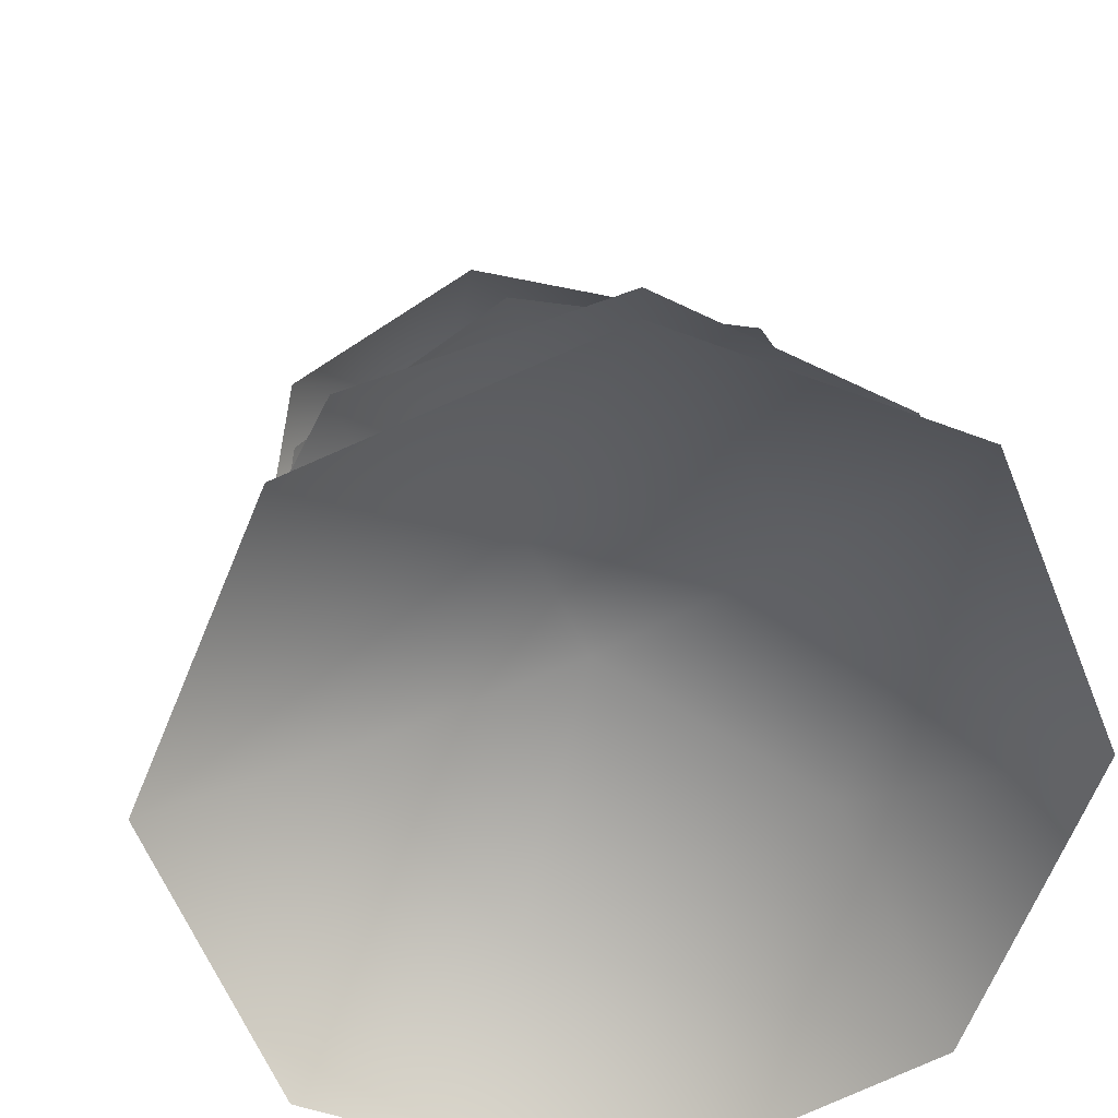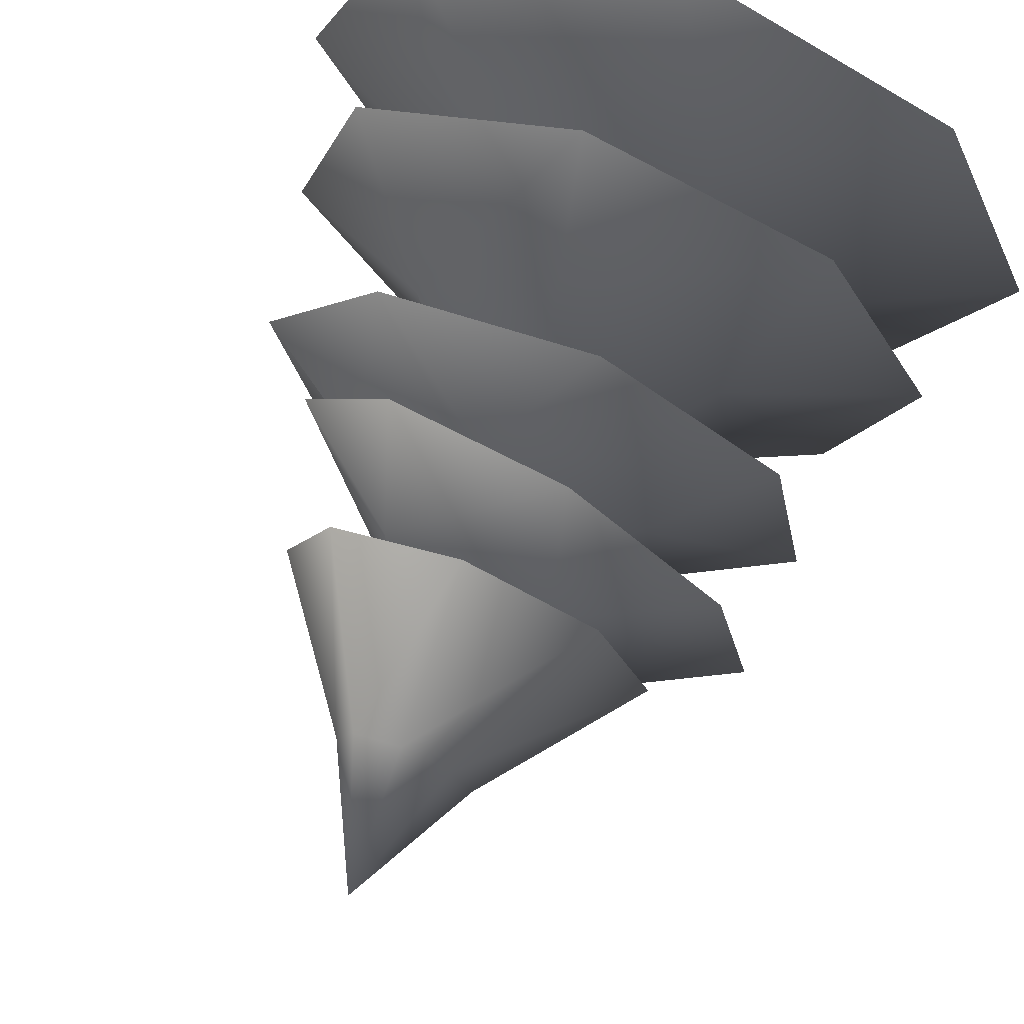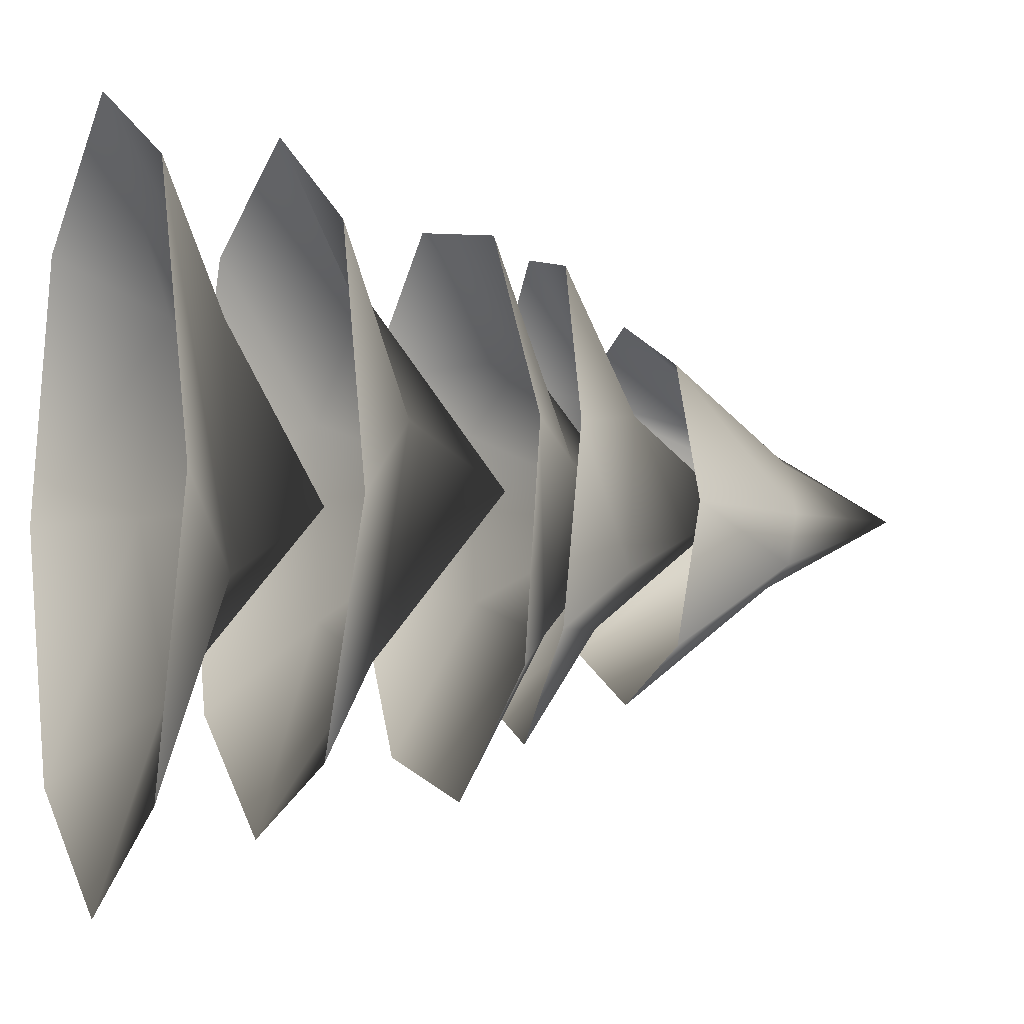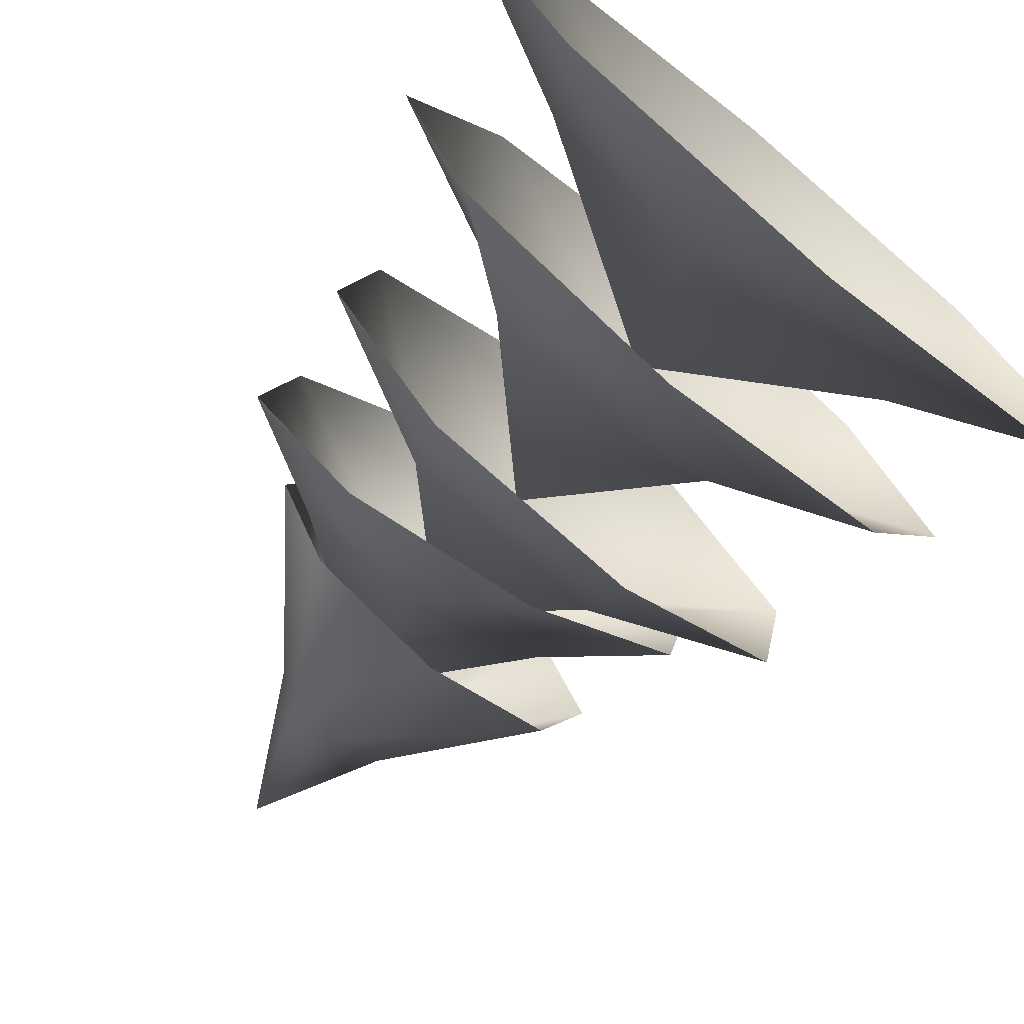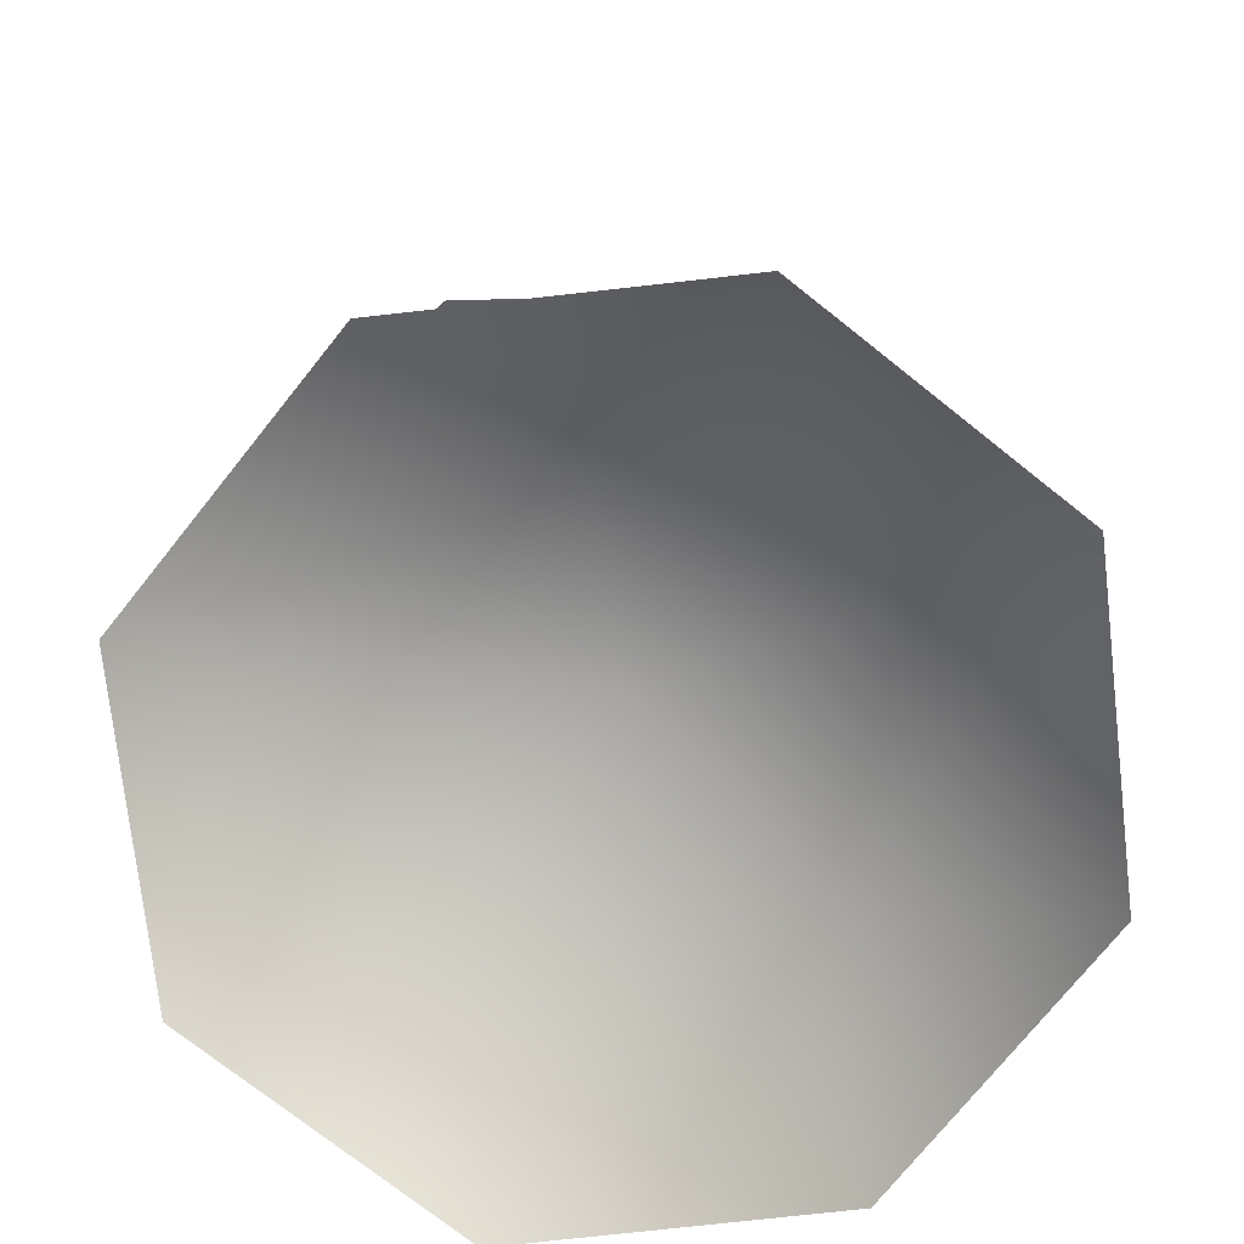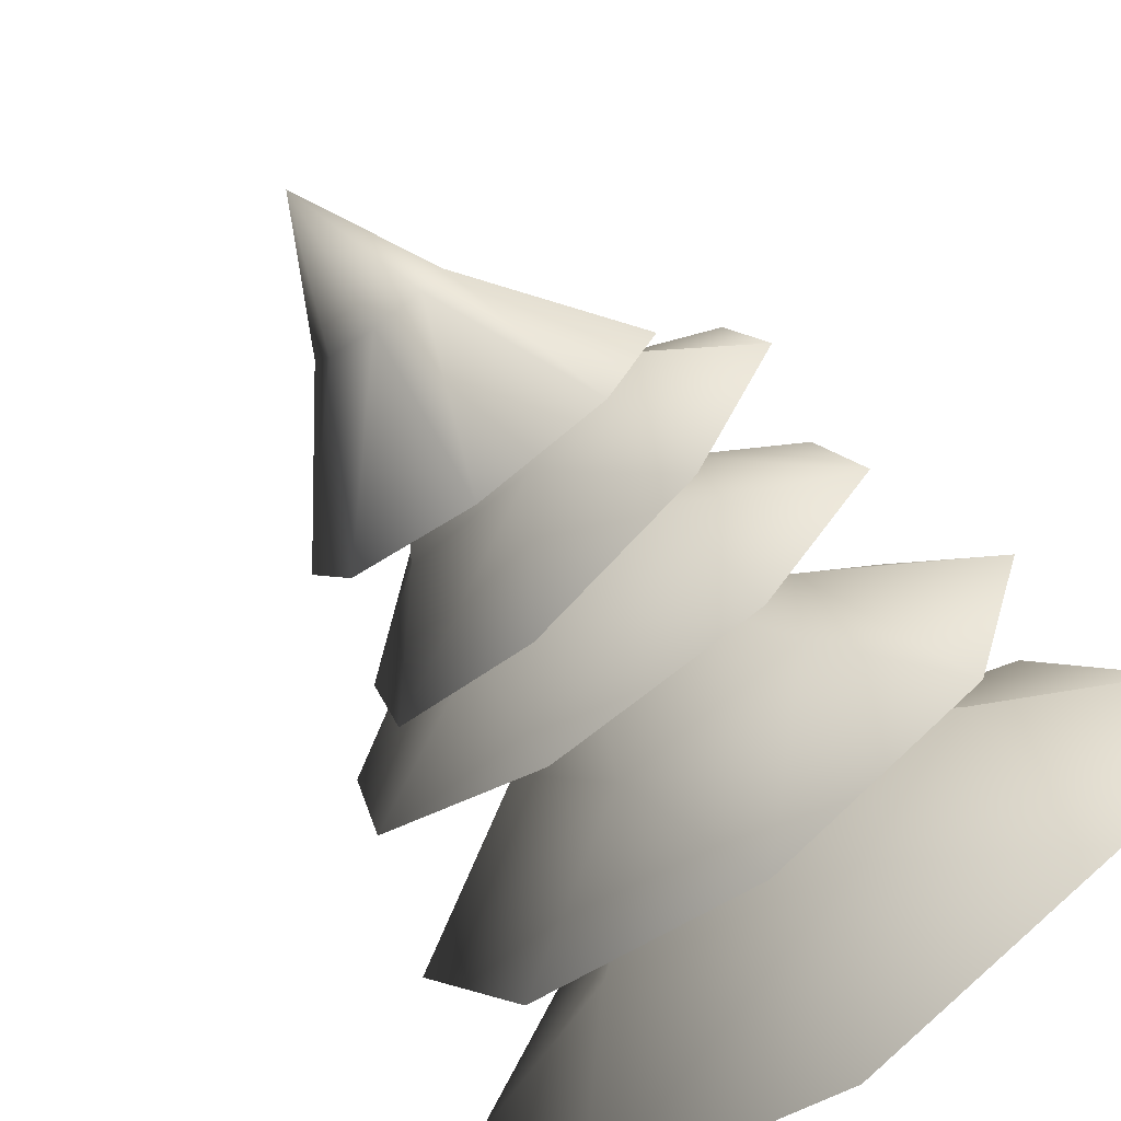
<metadata>
{"format":"obj","ext":"obj","renderer":"f3d","projection":"perspective","resolution":1024,"background":"white","views":[{"elev":25.8,"azim":-8.0,"up":"+Z"},{"elev":71.1,"azim":-158.0,"up":"+Z"},{"elev":-4.5,"azim":70.7,"up":"+Z"},{"elev":-72.8,"azim":-39.4,"up":"+Z"},{"elev":-73.6,"azim":-15.7,"up":"+Y"},{"elev":-75.5,"azim":-144.4,"up":"+Z"}]}
</metadata>
<code>
v 2.229 2.415 -0.01389
v 1.068 2.896 -0.45
v 1.566 2.415 -1.586
v -0.45 2.896 -1.068
v -0.01389 2.415 -2.229
v -1.586 2.415 -1.566
v -1.254 2.896 0.00781
v -2.229 2.415 0.01389
v -0.4367 2.896 1.073
v -1.566 2.415 1.586
v 0.01389 2.415 2.229
v 0.8922 2.896 0.8811
v 1.586 2.415 1.566
v 3.471e-06 3.673 -1.583e-06
v 0.7698 5.457 -0.7697
v 0.2848 6.349 -0.2848
v 5.738e-06 6.349 -0.4028
v 5.131e-06 5.457 -1.089
v -0.2848 6.349 -0.2848
v -0.7697 5.457 -0.7697
v -0.4028 6.349 -3.803e-07
v -1.089 5.457 -3.244e-06
v -0.2848 6.349 0.2848
v -0.7697 5.457 0.7697
v 1.203e-06 6.349 0.4028
v 1.81e-06 5.457 1.089
v 0.2848 6.349 0.2848
v 0.7697 5.457 0.7697
v 0.4028 6.349 6.841e-07
v 1.089 5.457 -3.394e-06
v 3.471e-06 7.128 -1.583e-06
v 1.482 3.358 1.322
v 0.9567 3.868 0.3851
v 1.919 3.351 -0.08712
v 0.2965 3.862 -0.868
v 1.232 3.345 -1.392
v -0.1773 3.342 -1.829
v -0.8338 3.863 -0.6041
v -1.482 3.346 -1.141
v -0.8861 3.869 0.5554
v -1.919 3.353 0.2676
v -1.232 3.36 1.573
v 0.09976 3.872 1.168
v 0.1774 3.362 2.009
v 4.642e-06 4.73 0.115
v -1.323 5.128 0.9046
v -0.5031 5.475 0.7122
v -0.4085 5.021 1.518
v 0.5287 5.308 0.5056
v 0.666 4.848 1.302
v 1.271 4.71 0.3852
v 0.5759 5.257 -0.361
v 1.052 4.688 -0.6968
v -0.2408 5.366 -0.6454
v 0.1378 4.795 -1.31
v -0.9367 4.968 -1.095
v -0.8834 5.492 -0.06888
v -1.542 5.106 -0.1774
v 0.01566 6.138 0.05302
v 1.425 4.34 -0.8986
v 0.5214 4.779 -0.7078
v 0.3811 4.334 -1.619
v -0.6765 4.773 -0.488
v -0.8664 4.328 -1.39
v -1.587 4.326 -0.346
v -0.7504 4.774 0.5074
v -1.358 4.329 0.9015
v 0.1878 4.779 0.8482
v -0.3138 4.336 1.622
v 0.9337 4.341 1.393
v 0.9438 4.782 0.1965
v 1.654 4.343 0.349
v 0.05396 5.52 0.007841
g Tree_conf2_(112)_3245_432
f 1 3 2
f 3 4 2
f 3 5 4
f 5 6 4
f 6 7 4
f 6 8 7
f 8 9 7
f 8 10 9
f 10 11 9
f 11 12 9
f 11 13 12
f 13 2 12
f 13 1 2
f 2 4 14
f 4 7 14
f 7 9 14
f 9 12 14
f 12 2 14
f 15 17 16
f 15 18 17
f 18 19 17
f 18 20 19
f 20 21 19
f 20 22 21
f 22 23 21
f 22 24 23
f 24 25 23
f 24 26 25
f 26 27 25
f 26 28 27
f 28 29 27
f 28 30 29
f 30 16 29
f 30 15 16
f 16 17 31
f 17 19 31
f 19 21 31
f 21 23 31
f 23 25 31
f 25 27 31
f 27 29 31
f 29 16 31
f 32 34 33
f 34 35 33
f 34 36 35
f 36 37 35
f 37 38 35
f 37 39 38
f 39 40 38
f 39 41 40
f 41 42 40
f 42 43 40
f 42 44 43
f 44 33 43
f 44 32 33
f 33 35 45
f 35 38 45
f 38 40 45
f 40 43 45
f 43 33 45
f 46 48 47
f 48 49 47
f 48 50 49
f 50 51 49
f 51 52 49
f 51 53 52
f 53 54 52
f 53 55 54
f 55 56 54
f 56 57 54
f 56 58 57
f 58 47 57
f 58 46 47
f 47 49 59
f 49 52 59
f 52 54 59
f 54 57 59
f 57 47 59
f 60 62 61
f 62 63 61
f 62 64 63
f 64 65 63
f 65 66 63
f 65 67 66
f 67 68 66
f 67 69 68
f 69 70 68
f 70 71 68
f 70 72 71
f 72 61 71
f 72 60 61
f 61 63 73
f 63 66 73
f 66 68 73
f 68 71 73
f 71 61 73

</code>
